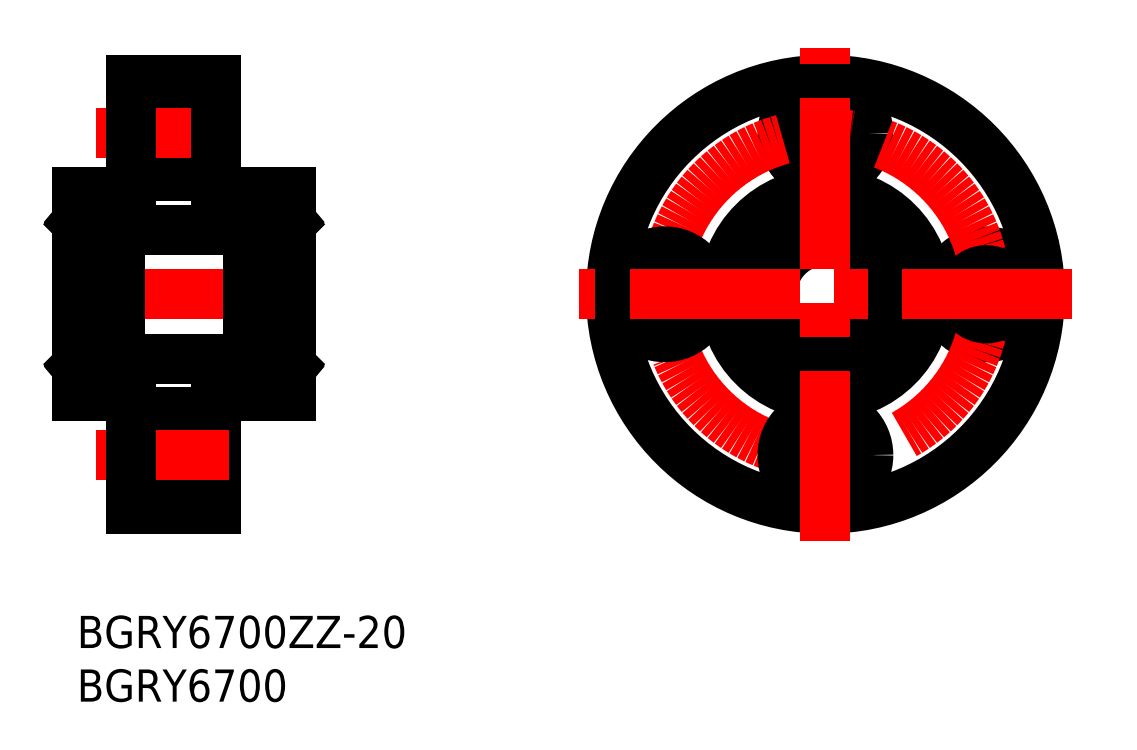
<metadata>
{"format":"dxf","ext":"dxf","renderer":"ezdxf+matplotlib","layout":"modelspace","background":"white","min_lineweight":24,"dpi":150}
</metadata>
<code>
0
SECTION
2
ENTITIES
0
INSERT
8
MSM_CONTINUOUS
2
*U7
10
0
20
0
30
0
0
INSERT
8
MSM_CONTINUOUS
2
*U8
10
0
20
0
30
0
0
LINE
8
MSM_CONTINUOUS
10
3.9e-15
20
20.5
30
0
11
5
21
20.5
31
0
0
LINE
8
MSM_CONTINUOUS
10
13
20
10
30
0
11
13
21
20.5
31
0
0
LINE
8
MSM_CONTINUOUS
10
4
20
24
30
0
11
16
21
24
31
0
0
LINE
8
MSM_CONTINUOUS
10
4
20
36
30
0
11
16
21
36
31
0
0
LINE
8
MSM_CONTINUOUS
10
5
20
42.75
30
0
11
8.9
21
42.75
31
0
0
LINE
8
MSM_CONTINUOUS
10
5
20
12.75
30
0
11
8.9
21
12.75
31
0
0
LINE
8
MSM_CONTINUOUS
10
5
20
47.25
30
0
11
8.9
21
47.25
31
0
0
LINE
8
MSM_CONTINUOUS
10
5
20
17.25
30
0
11
8.9
21
17.25
31
0
0
LINE
8
MSM_CONTINUOUS
10
13
20
11
30
0
11
8.9
21
11
31
0
0
LINE
8
MSM_CONTINUOUS
10
13
20
19
30
0
11
8.9
21
19
31
0
0
LINE
8
MSM_CONTINUOUS
10
8.9
20
19
30
0
11
8.9
21
11
31
0
0
LINE
8
MSM_CONTINUOUS
10
13
20
49
30
0
11
8.9
21
49
31
0
0
LINE
8
MSM_CONTINUOUS
10
13
20
41
30
0
11
8.9
21
41
31
0
0
LINE
8
MSM_CONTINUOUS
10
8.9
20
49
30
0
11
8.9
21
41
31
0
0
LINE
8
MSM_CENTER
10
-1.085
20
30
30
0
11
22.17
21
30
31
0
0
LINE
8
MSM_CENTER
10
1.747
20
45
30
0
11
14.18
21
45
31
0
0
LINE
8
MSM_CONTINUOUS
10
5
20
50
30
0
11
13
21
50
31
0
0
LINE
8
MSM_CENTER
10
1.747
20
15
30
0
11
14.18
21
15
31
0
0
LINE
8
MSM_CONTINUOUS
10
5
20
10
30
0
11
13
21
10
31
0
0
LINE
8
MSM_CONTINUOUS
10
13
20
39.5
30
0
11
20
21
39.5
31
0
0
LINE
8
MSM_CONTINUOUS
10
13
20
50
30
0
11
13
21
39.5
31
0
0
LINE
8
MSM_CONTINUOUS
10
5
20
50
30
0
11
5
21
39.5
31
0
0
LINE
8
MSM_CONTINUOUS
10
5
20
39.5
30
0
11
3.9e-15
21
39.5
31
0
0
LINE
8
MSM_CONTINUOUS
10
3.9e-15
20
39.5
30
0
11
3.9e-15
21
20.5
31
0
0
LINE
8
MSM_CONTINUOUS
10
13
20
20.5
30
0
11
20
21
20.5
31
0
0
LINE
8
MSM_CONTINUOUS
10
5
20
20.5
30
0
11
5
21
10
31
0
0
CIRCLE
8
MSM_CONTINUOUS
10
84.82
20
30
30
0
40
4
0
CIRCLE
8
MSM_CONTINUOUS
10
69.82
20
45
30
0
40
2.25
0
CIRCLE
8
MSM_CONTINUOUS
10
69.82
20
45
30
0
40
4
0
CIRCLE
8
MSM_CONTINUOUS
10
69.82
20
30
30
0
40
5
0
CIRCLE
8
MSM_CONTINUOUS
10
69.82
20
30
30
0
40
7.5
0
CIRCLE
8
MSM_CONTINUOUS
10
69.82
20
30
30
0
40
9.5
0
CIRCLE
8
MSM_CENTER
10
69.82
20
30
30
0
40
15
0
CIRCLE
8
MSM_CONTINUOUS
10
69.82
20
30
30
0
40
20
0
CIRCLE
8
MSM_CONTINUOUS
10
54.82
20
30
30
0
40
2.25
0
CIRCLE
8
MSM_CONTINUOUS
10
54.82
20
30
30
0
40
4
0
CIRCLE
8
MSM_CONTINUOUS
10
69.82
20
15
30
0
40
2.25
0
CIRCLE
8
MSM_CONTINUOUS
10
69.82
20
15
30
0
40
4
0
CIRCLE
8
MSM_CONTINUOUS
10
84.82
20
30
30
0
40
2.25
0
LINE
8
MSM_CENTER
10
92.82
20
30
30
0
11
46.82
21
30
31
0
0
LINE
8
MSM_CENTER
10
69.82
20
7
30
0
11
69.82
21
53
31
0
0
LINE
8
MSM_CONTINUOUS
10
16
20
37.35
30
0
11
16
21
22.65
31
0
0
LINE
8
MSM_CONTINUOUS
10
20
20
39.5
30
0
11
20
21
20.5
31
0
0
LINE
8
MSM_CONTINUOUS
10
16.15
20
37.5
30
0
11
20
21
37.5
31
0
0
LINE
8
MSM_CONTINUOUS
10
16.15
20
22.5
30
0
11
20
21
22.5
31
0
0
LINE
8
MSM_CONTINUOUS
10
16.15
20
35
30
0
11
19.85
21
35
31
0
0
LINE
8
MSM_CONTINUOUS
10
16
20
35.6
30
0
11
17.54
21
35.6
31
0
0
LINE
8
MSM_CONTINUOUS
10
16
20
37.02
30
0
11
16.18
21
37.02
31
0
0
LINE
8
MSM_CONTINUOUS
10
16.45
20
36.86
30
0
11
17.5
21
36.86
31
0
0
ARC
8
MSM_CONTINUOUS
10
16.34
20
37.05
30
0
40
0.09768
50
4.997
51
140
0
LINE
8
MSM_CONTINUOUS
10
16.21
20
36.5
30
0
11
16.21
21
35.75
31
0
0
LINE
8
MSM_CONTINUOUS
10
16.14
20
36.53
30
0
11
16.14
21
35.75
31
0
0
LINE
8
MSM_CONTINUOUS
10
16.18
20
37.02
30
0
11
16.26
21
37.12
31
0
0
LINE
8
MSM_CONTINUOUS
10
16.24
20
36.89
30
0
11
16.19
21
36.93
31
0
0
LINE
8
MSM_CONTINUOUS
10
16.39
20
36.77
30
0
11
16.14
21
36.53
31
0
0
LINE
8
MSM_CONTINUOUS
10
16.45
20
36.74
30
0
11
16.21
21
36.5
31
0
0
ARC
8
MSM_CONTINUOUS
10
16.23
20
36.98
30
0
40
0.06512
50
140
51
230.1
0
LINE
8
MSM_CONTINUOUS
10
16.37
20
37.06
30
0
11
16.39
21
36.77
31
0
0
LINE
8
MSM_CONTINUOUS
10
16.45
20
36.9
30
0
11
16.45
21
36.74
31
0
0
LINE
8
MSM_CONTINUOUS
10
16.28
20
36.94
30
0
11
16.23
21
36.98
31
0
0
LINE
8
MSM_CONTINUOUS
10
16.24
20
36.89
30
0
11
16.28
21
36.94
31
0
0
LINE
8
MSM_CONTINUOUS
10
16.23
20
36.98
30
0
11
16.31
21
37.08
31
0
0
ARC
8
MSM_CONTINUOUS
10
16.34
20
37.05
30
0
40
0.03256
50
2.82
51
140
0
LINE
8
MSM_CONTINUOUS
10
16.44
20
37.06
30
0
11
16.45
21
36.86
31
0
0
LINE
8
MSM_CONTINUOUS
10
16.14
20
35.75
30
0
11
16.21
21
35.75
31
0
0
LINE
8
MSM_CONTINUOUS
10
18.5
20
36.86
30
0
11
19.55
21
36.86
31
0
0
LINE
8
MSM_CONTINUOUS
10
18.46
20
35.6
30
0
11
20
21
35.6
31
0
0
LINE
8
MSM_CONTINUOUS
10
19.56
20
37.06
30
0
11
19.55
21
36.86
31
0
0
ARC
8
MSM_CONTINUOUS
10
19.66
20
37.05
30
0
40
0.03256
50
40
51
177.2
0
LINE
8
MSM_CONTINUOUS
10
19.77
20
36.98
30
0
11
19.69
21
37.08
31
0
0
LINE
8
MSM_CONTINUOUS
10
19.76
20
36.89
30
0
11
19.72
21
36.94
31
0
0
LINE
8
MSM_CONTINUOUS
10
19.72
20
36.94
30
0
11
19.77
21
36.98
31
0
0
LINE
8
MSM_CONTINUOUS
10
19.55
20
36.9
30
0
11
19.55
21
36.74
31
0
0
LINE
8
MSM_CONTINUOUS
10
19.63
20
37.06
30
0
11
19.61
21
36.77
31
0
0
ARC
8
MSM_CONTINUOUS
10
19.77
20
36.98
30
0
40
0.06512
50
309.9
51
40
0
LINE
8
MSM_CONTINUOUS
10
19.55
20
36.74
30
0
11
19.79
21
36.5
31
0
0
LINE
8
MSM_CONTINUOUS
10
19.61
20
36.77
30
0
11
19.86
21
36.53
31
0
0
LINE
8
MSM_CONTINUOUS
10
19.76
20
36.89
30
0
11
19.81
21
36.93
31
0
0
LINE
8
MSM_CONTINUOUS
10
19.82
20
37.02
30
0
11
19.74
21
37.12
31
0
0
ARC
8
MSM_CONTINUOUS
10
19.66
20
37.05
30
0
40
0.09768
50
40
51
175
0
LINE
8
MSM_CONTINUOUS
10
20
20
37.02
30
0
11
19.82
21
37.02
31
0
0
LINE
8
MSM_CONTINUOUS
10
19.86
20
35.75
30
0
11
19.79
21
35.75
31
0
0
LINE
8
MSM_CONTINUOUS
10
19.86
20
36.53
30
0
11
19.86
21
35.75
31
0
0
LINE
8
MSM_CONTINUOUS
10
19.79
20
36.5
30
0
11
19.79
21
35.75
31
0
0
LINE
8
MSM_CONTINUOUS
10
19.79
20
23.5
30
0
11
19.79
21
24.25
31
0
0
LINE
8
MSM_CONTINUOUS
10
19.86
20
23.47
30
0
11
19.86
21
24.25
31
0
0
LINE
8
MSM_CONTINUOUS
10
19.86
20
24.25
30
0
11
19.79
21
24.25
31
0
0
LINE
8
MSM_CONTINUOUS
10
20
20
22.98
30
0
11
19.82
21
22.98
31
0
0
ARC
8
MSM_CONTINUOUS
10
19.66
20
22.95
30
0
40
0.09768
50
185
51
320
0
LINE
8
MSM_CONTINUOUS
10
19.82
20
22.98
30
0
11
19.74
21
22.88
31
0
0
LINE
8
MSM_CONTINUOUS
10
19.76
20
23.11
30
0
11
19.81
21
23.07
31
0
0
LINE
8
MSM_CONTINUOUS
10
19.61
20
23.23
30
0
11
19.86
21
23.47
31
0
0
LINE
8
MSM_CONTINUOUS
10
19.55
20
23.26
30
0
11
19.79
21
23.5
31
0
0
ARC
8
MSM_CONTINUOUS
10
19.77
20
23.02
30
0
40
0.06512
50
320
51
50.08
0
LINE
8
MSM_CONTINUOUS
10
19.63
20
22.94
30
0
11
19.61
21
23.23
31
0
0
LINE
8
MSM_CONTINUOUS
10
19.55
20
23.1
30
0
11
19.55
21
23.26
31
0
0
LINE
8
MSM_CONTINUOUS
10
19.72
20
23.06
30
0
11
19.77
21
23.02
31
0
0
LINE
8
MSM_CONTINUOUS
10
19.76
20
23.11
30
0
11
19.72
21
23.06
31
0
0
LINE
8
MSM_CONTINUOUS
10
19.77
20
23.02
30
0
11
19.69
21
22.92
31
0
0
ARC
8
MSM_CONTINUOUS
10
19.66
20
22.95
30
0
40
0.03256
50
182.8
51
320
0
LINE
8
MSM_CONTINUOUS
10
19.56
20
22.94
30
0
11
19.55
21
23.14
31
0
0
LINE
8
MSM_CONTINUOUS
10
18.46
20
24.4
30
0
11
20
21
24.4
31
0
0
LINE
8
MSM_CONTINUOUS
10
18.5
20
23.14
30
0
11
19.55
21
23.14
31
0
0
LINE
8
MSM_CONTINUOUS
10
16.14
20
24.25
30
0
11
16.21
21
24.25
31
0
0
LINE
8
MSM_CONTINUOUS
10
16.44
20
22.94
30
0
11
16.45
21
23.14
31
0
0
ARC
8
MSM_CONTINUOUS
10
16.34
20
22.95
30
0
40
0.03256
50
220
51
357.2
0
LINE
8
MSM_CONTINUOUS
10
16.23
20
23.02
30
0
11
16.31
21
22.92
31
0
0
LINE
8
MSM_CONTINUOUS
10
16.24
20
23.11
30
0
11
16.28
21
23.06
31
0
0
LINE
8
MSM_CONTINUOUS
10
16.28
20
23.06
30
0
11
16.23
21
23.02
31
0
0
LINE
8
MSM_CONTINUOUS
10
16.45
20
23.1
30
0
11
16.45
21
23.26
31
0
0
LINE
8
MSM_CONTINUOUS
10
16.37
20
22.94
30
0
11
16.39
21
23.23
31
0
0
ARC
8
MSM_CONTINUOUS
10
16.23
20
23.02
30
0
40
0.06512
50
129.9
51
220
0
LINE
8
MSM_CONTINUOUS
10
16
20
22.98
30
0
11
16.18
21
22.98
31
0
0
LINE
8
MSM_CONTINUOUS
10
16.45
20
23.26
30
0
11
16.21
21
23.5
31
0
0
LINE
8
MSM_CONTINUOUS
10
16.39
20
23.23
30
0
11
16.14
21
23.47
31
0
0
LINE
8
MSM_CONTINUOUS
10
16.24
20
23.11
30
0
11
16.19
21
23.07
31
0
0
LINE
8
MSM_CONTINUOUS
10
16.18
20
22.98
30
0
11
16.26
21
22.88
31
0
0
LINE
8
MSM_CONTINUOUS
10
16.14
20
23.47
30
0
11
16.14
21
24.25
31
0
0
LINE
8
MSM_CONTINUOUS
10
16.21
20
23.5
30
0
11
16.21
21
24.25
31
0
0
ARC
8
MSM_CONTINUOUS
10
16.34
20
22.95
30
0
40
0.09768
50
220
51
355
0
LINE
8
MSM_CONTINUOUS
10
16.45
20
23.14
30
0
11
17.5
21
23.14
31
0
0
LINE
8
MSM_CONTINUOUS
10
16
20
24.4
30
0
11
17.54
21
24.4
31
0
0
CIRCLE
8
MSM_CONTINUOUS
10
18
20
23.75
30
0
40
0.794
0
ARC
8
MSM_CONTINUOUS
10
16.15
20
35.15
30
0
40
0.15
50
180
51
270
0
ARC
8
MSM_CONTINUOUS
10
16.15
20
37.35
30
0
40
0.15
50
90
51
180
0
ARC
8
MSM_CONTINUOUS
10
19.85
20
37.35
30
0
40
0.15
50
0
51
90
0
ARC
8
MSM_CONTINUOUS
10
19.85
20
35.15
30
0
40
0.15
50
270
51
0
0
ARC
8
MSM_CONTINUOUS
10
16.15
20
22.65
30
0
40
0.15
50
180
51
270
0
ARC
8
MSM_CONTINUOUS
10
19.85
20
22.65
30
0
40
0.15
50
270
51
0
0
ARC
8
MSM_CONTINUOUS
10
19.85
20
24.85
30
0
40
0.15
50
0
51
90
0
ARC
8
MSM_CONTINUOUS
10
16.15
20
24.85
30
0
40
0.15
50
90
51
180
0
LINE
8
MSM_CONTINUOUS
10
16.15
20
25
30
0
11
19.85
21
25
31
0
0
CIRCLE
8
MSM_CONTINUOUS
10
18
20
36.24
30
0
40
0.794
0
LINE
8
MSM_CONTINUOUS
10
4
20
37.35
30
0
11
4
21
22.65
31
0
0
LINE
8
MSM_CONTINUOUS
10
3.85
20
37.5
30
0
11
2.7e-15
21
37.5
31
0
0
LINE
8
MSM_CONTINUOUS
10
3.85
20
22.5
30
0
11
3.6e-15
21
22.5
31
0
0
LINE
8
MSM_CONTINUOUS
10
3.85
20
35
30
0
11
0.15
21
35
31
0
0
LINE
8
MSM_CONTINUOUS
10
4
20
35.6
30
0
11
2.463
21
35.6
31
0
0
LINE
8
MSM_CONTINUOUS
10
4
20
37.02
30
0
11
3.818
21
37.02
31
0
0
LINE
8
MSM_CONTINUOUS
10
3.547
20
36.86
30
0
11
2.502
21
36.86
31
0
0
ARC
8
MSM_CONTINUOUS
10
3.662
20
37.05
30
0
40
0.09768
50
40
51
175
0
LINE
8
MSM_CONTINUOUS
10
3.794
20
36.5
30
0
11
3.794
21
35.75
31
0
0
LINE
8
MSM_CONTINUOUS
10
3.859
20
36.53
30
0
11
3.859
21
35.75
31
0
0
LINE
8
MSM_CONTINUOUS
10
3.818
20
37.02
30
0
11
3.736
21
37.12
31
0
0
LINE
8
MSM_CONTINUOUS
10
3.76
20
36.89
30
0
11
3.81
21
36.93
31
0
0
LINE
8
MSM_CONTINUOUS
10
3.615
20
36.77
30
0
11
3.859
21
36.53
31
0
0
LINE
8
MSM_CONTINUOUS
10
3.55
20
36.74
30
0
11
3.794
21
36.5
31
0
0
ARC
8
MSM_CONTINUOUS
10
3.768
20
36.98
30
0
40
0.06512
50
309.9
51
40
0
LINE
8
MSM_CONTINUOUS
10
3.629
20
37.06
30
0
11
3.615
21
36.77
31
0
0
LINE
8
MSM_CONTINUOUS
10
3.55
20
36.9
30
0
11
3.55
21
36.74
31
0
0
LINE
8
MSM_CONTINUOUS
10
3.718
20
36.94
30
0
11
3.768
21
36.98
31
0
0
LINE
8
MSM_CONTINUOUS
10
3.76
20
36.89
30
0
11
3.718
21
36.94
31
0
0
LINE
8
MSM_CONTINUOUS
10
3.768
20
36.98
30
0
11
3.686
21
37.08
31
0
0
ARC
8
MSM_CONTINUOUS
10
3.661
20
37.05
30
0
40
0.03256
50
40
51
177.2
0
LINE
8
MSM_CONTINUOUS
10
3.564
20
37.06
30
0
11
3.547
21
36.86
31
0
0
LINE
8
MSM_CONTINUOUS
10
3.859
20
35.75
30
0
11
3.794
21
35.75
31
0
0
LINE
8
MSM_CONTINUOUS
10
1.498
20
36.86
30
0
11
0.4535
21
36.86
31
0
0
LINE
8
MSM_CONTINUOUS
10
1.537
20
35.6
30
0
11
-2.8e-15
21
35.6
31
0
0
LINE
8
MSM_CONTINUOUS
10
0.4358
20
37.06
30
0
11
0.4535
21
36.86
31
0
0
ARC
8
MSM_CONTINUOUS
10
0.3386
20
37.05
30
0
40
0.03256
50
2.82
51
140
0
LINE
8
MSM_CONTINUOUS
10
0.2322
20
36.98
30
0
11
0.3137
21
37.08
31
0
0
LINE
8
MSM_CONTINUOUS
10
0.2403
20
36.89
30
0
11
0.282
21
36.94
31
0
0
LINE
8
MSM_CONTINUOUS
10
0.282
20
36.94
30
0
11
0.2322
21
36.98
31
0
0
LINE
8
MSM_CONTINUOUS
10
0.4503
20
36.9
30
0
11
0.4503
21
36.74
31
0
0
LINE
8
MSM_CONTINUOUS
10
0.3711
20
37.06
30
0
11
0.3852
21
36.77
31
0
0
ARC
8
MSM_CONTINUOUS
10
0.2322
20
36.98
30
0
40
0.06512
50
140
51
230.1
0
LINE
8
MSM_CONTINUOUS
10
0.4503
20
36.74
30
0
11
0.2061
21
36.5
31
0
0
LINE
8
MSM_CONTINUOUS
10
0.3852
20
36.77
30
0
11
0.141
21
36.53
31
0
0
LINE
8
MSM_CONTINUOUS
10
0.2403
20
36.89
30
0
11
0.1904
21
36.93
31
0
0
LINE
8
MSM_CONTINUOUS
10
0.1823
20
37.02
30
0
11
0.2636
21
37.12
31
0
0
ARC
8
MSM_CONTINUOUS
10
0.3384
20
37.05
30
0
40
0.09768
50
4.997
51
140
0
LINE
8
MSM_CONTINUOUS
10
3.9e-15
20
37.02
30
0
11
0.1823
21
37.02
31
0
0
LINE
8
MSM_CONTINUOUS
10
0.141
20
35.75
30
0
11
0.2061
21
35.75
31
0
0
LINE
8
MSM_CONTINUOUS
10
0.141
20
36.53
30
0
11
0.141
21
35.75
31
0
0
LINE
8
MSM_CONTINUOUS
10
0.2061
20
36.5
30
0
11
0.2061
21
35.75
31
0
0
LINE
8
MSM_CONTINUOUS
10
0.2061
20
23.5
30
0
11
0.2061
21
24.25
31
0
0
LINE
8
MSM_CONTINUOUS
10
0.141
20
23.47
30
0
11
0.141
21
24.25
31
0
0
LINE
8
MSM_CONTINUOUS
10
0.141
20
24.25
30
0
11
0.2061
21
24.25
31
0
0
LINE
8
MSM_CONTINUOUS
10
-2.8e-15
20
22.98
30
0
11
0.1823
21
22.98
31
0
0
ARC
8
MSM_CONTINUOUS
10
0.3384
20
22.95
30
0
40
0.09768
50
220
51
355
0
LINE
8
MSM_CONTINUOUS
10
0.1823
20
22.98
30
0
11
0.2636
21
22.88
31
0
0
LINE
8
MSM_CONTINUOUS
10
0.2403
20
23.11
30
0
11
0.1904
21
23.07
31
0
0
LINE
8
MSM_CONTINUOUS
10
0.3852
20
23.23
30
0
11
0.141
21
23.47
31
0
0
LINE
8
MSM_CONTINUOUS
10
0.4503
20
23.26
30
0
11
0.2061
21
23.5
31
0
0
ARC
8
MSM_CONTINUOUS
10
0.2322
20
23.02
30
0
40
0.06512
50
129.9
51
220
0
LINE
8
MSM_CONTINUOUS
10
0.3711
20
22.94
30
0
11
0.3852
21
23.23
31
0
0
LINE
8
MSM_CONTINUOUS
10
0.4503
20
23.1
30
0
11
0.4503
21
23.26
31
0
0
LINE
8
MSM_CONTINUOUS
10
0.282
20
23.06
30
0
11
0.2322
21
23.02
31
0
0
LINE
8
MSM_CONTINUOUS
10
0.2403
20
23.11
30
0
11
0.282
21
23.06
31
0
0
LINE
8
MSM_CONTINUOUS
10
0.2322
20
23.02
30
0
11
0.3137
21
22.92
31
0
0
ARC
8
MSM_CONTINUOUS
10
0.3386
20
22.95
30
0
40
0.03256
50
220
51
357.2
0
LINE
8
MSM_CONTINUOUS
10
0.4358
20
22.94
30
0
11
0.4535
21
23.14
31
0
0
LINE
8
MSM_CONTINUOUS
10
1.537
20
24.4
30
0
11
-2.8e-15
21
24.4
31
0
0
LINE
8
MSM_CONTINUOUS
10
1.498
20
23.14
30
0
11
0.4535
21
23.14
31
0
0
LINE
8
MSM_CONTINUOUS
10
3.859
20
24.25
30
0
11
3.794
21
24.25
31
0
0
LINE
8
MSM_CONTINUOUS
10
3.564
20
22.94
30
0
11
3.547
21
23.14
31
0
0
ARC
8
MSM_CONTINUOUS
10
3.661
20
22.95
30
0
40
0.03256
50
182.8
51
320
0
LINE
8
MSM_CONTINUOUS
10
3.768
20
23.02
30
0
11
3.686
21
22.92
31
0
0
LINE
8
MSM_CONTINUOUS
10
3.76
20
23.11
30
0
11
3.718
21
23.06
31
0
0
LINE
8
MSM_CONTINUOUS
10
3.718
20
23.06
30
0
11
3.768
21
23.02
31
0
0
LINE
8
MSM_CONTINUOUS
10
3.55
20
23.1
30
0
11
3.55
21
23.26
31
0
0
LINE
8
MSM_CONTINUOUS
10
3.629
20
22.94
30
0
11
3.615
21
23.23
31
0
0
ARC
8
MSM_CONTINUOUS
10
3.768
20
23.02
30
0
40
0.06512
50
320
51
50.08
0
LINE
8
MSM_CONTINUOUS
10
4
20
22.98
30
0
11
3.818
21
22.98
31
0
0
LINE
8
MSM_CONTINUOUS
10
3.55
20
23.26
30
0
11
3.794
21
23.5
31
0
0
LINE
8
MSM_CONTINUOUS
10
3.615
20
23.23
30
0
11
3.859
21
23.47
31
0
0
LINE
8
MSM_CONTINUOUS
10
3.76
20
23.11
30
0
11
3.81
21
23.07
31
0
0
LINE
8
MSM_CONTINUOUS
10
3.818
20
22.98
30
0
11
3.736
21
22.88
31
0
0
LINE
8
MSM_CONTINUOUS
10
3.859
20
23.47
30
0
11
3.859
21
24.25
31
0
0
LINE
8
MSM_CONTINUOUS
10
3.794
20
23.5
30
0
11
3.794
21
24.25
31
0
0
ARC
8
MSM_CONTINUOUS
10
3.662
20
22.95
30
0
40
0.09768
50
185
51
320
0
LINE
8
MSM_CONTINUOUS
10
3.547
20
23.14
30
0
11
2.502
21
23.14
31
0
0
LINE
8
MSM_CONTINUOUS
10
4
20
24.4
30
0
11
2.463
21
24.4
31
0
0
CIRCLE
8
MSM_CONTINUOUS
10
2
20
23.75
30
0
40
0.794
0
ARC
8
MSM_CONTINUOUS
10
3.85
20
35.15
30
0
40
0.15
50
270
51
0
0
ARC
8
MSM_CONTINUOUS
10
3.85
20
37.35
30
0
40
0.15
50
0
51
90
0
ARC
8
MSM_CONTINUOUS
10
0.15
20
37.35
30
0
40
0.15
50
90
51
180
0
ARC
8
MSM_CONTINUOUS
10
0.15
20
35.15
30
0
40
0.15
50
180
51
270
0
ARC
8
MSM_CONTINUOUS
10
3.85
20
22.65
30
0
40
0.15
50
270
51
0
0
ARC
8
MSM_CONTINUOUS
10
0.15
20
22.65
30
0
40
0.15
50
180
51
270
0
ARC
8
MSM_CONTINUOUS
10
0.15
20
24.85
30
0
40
0.15
50
90
51
180
0
ARC
8
MSM_CONTINUOUS
10
3.85
20
24.85
30
0
40
0.15
50
0
51
90
0
LINE
8
MSM_CONTINUOUS
10
3.85
20
25
30
0
11
0.15
21
25
31
0
0
CIRCLE
8
MSM_CONTINUOUS
10
2
20
36.24
30
0
40
0.794
0
ENDSEC
0
EOF

</code>
